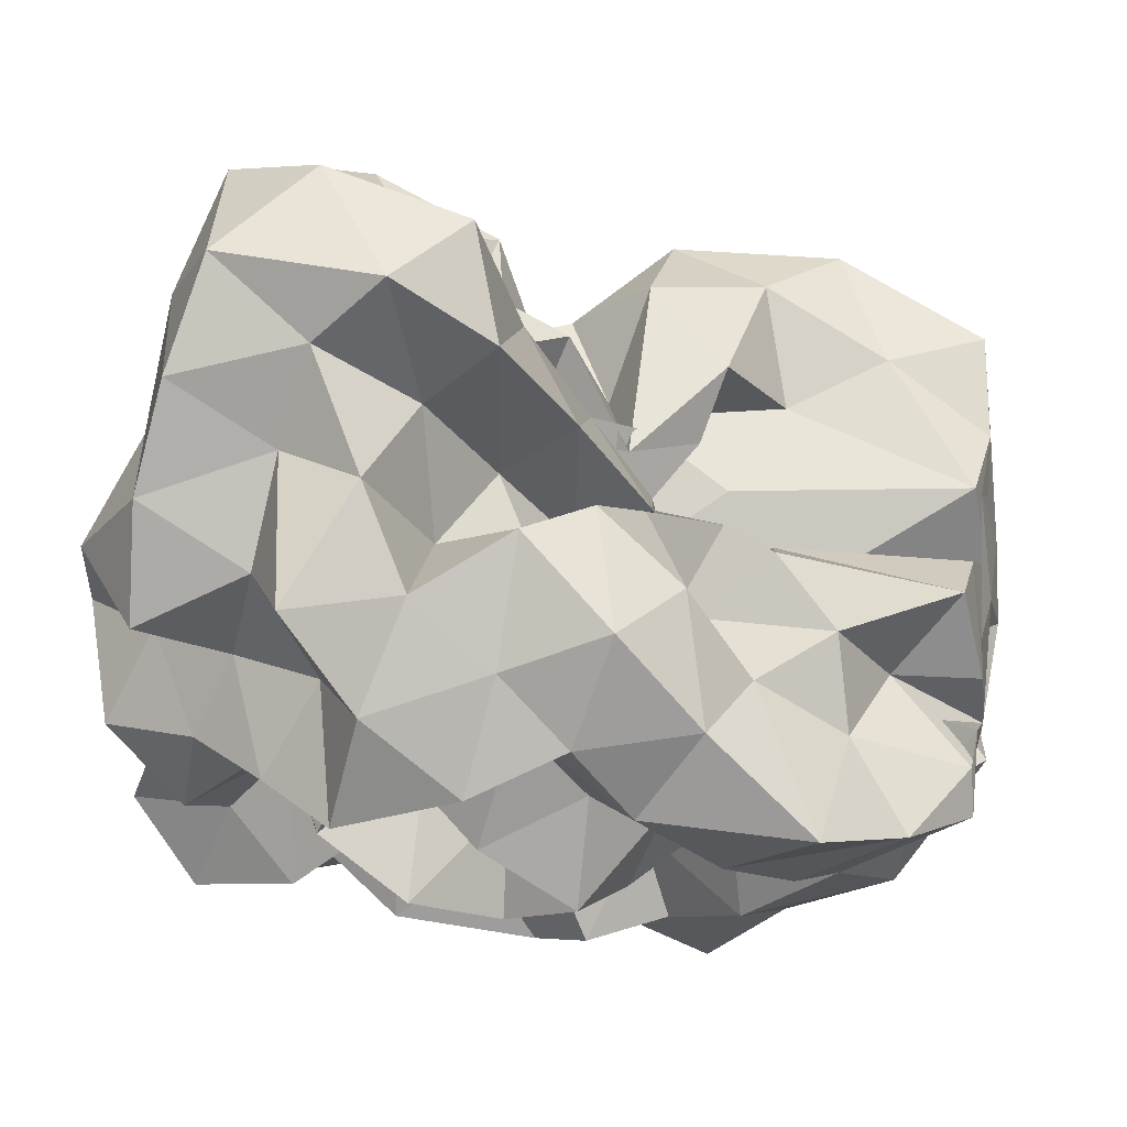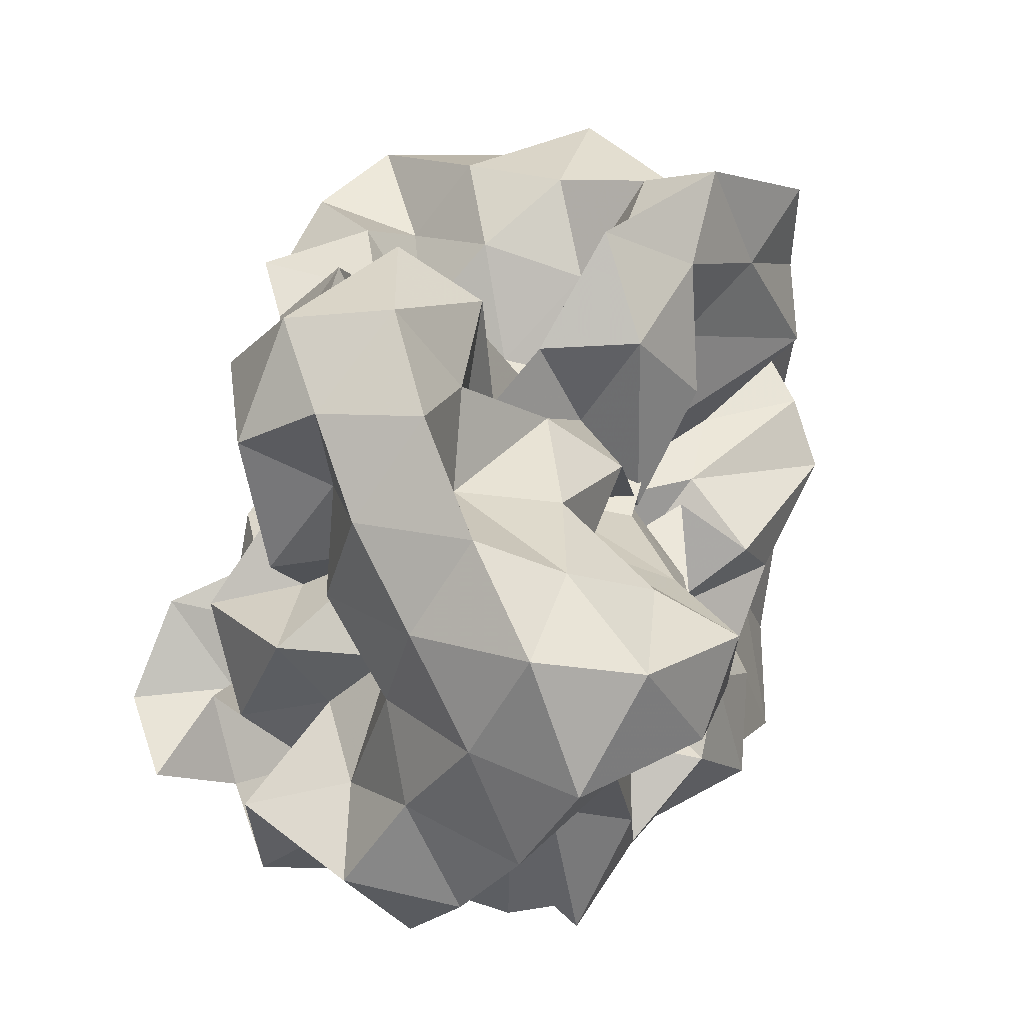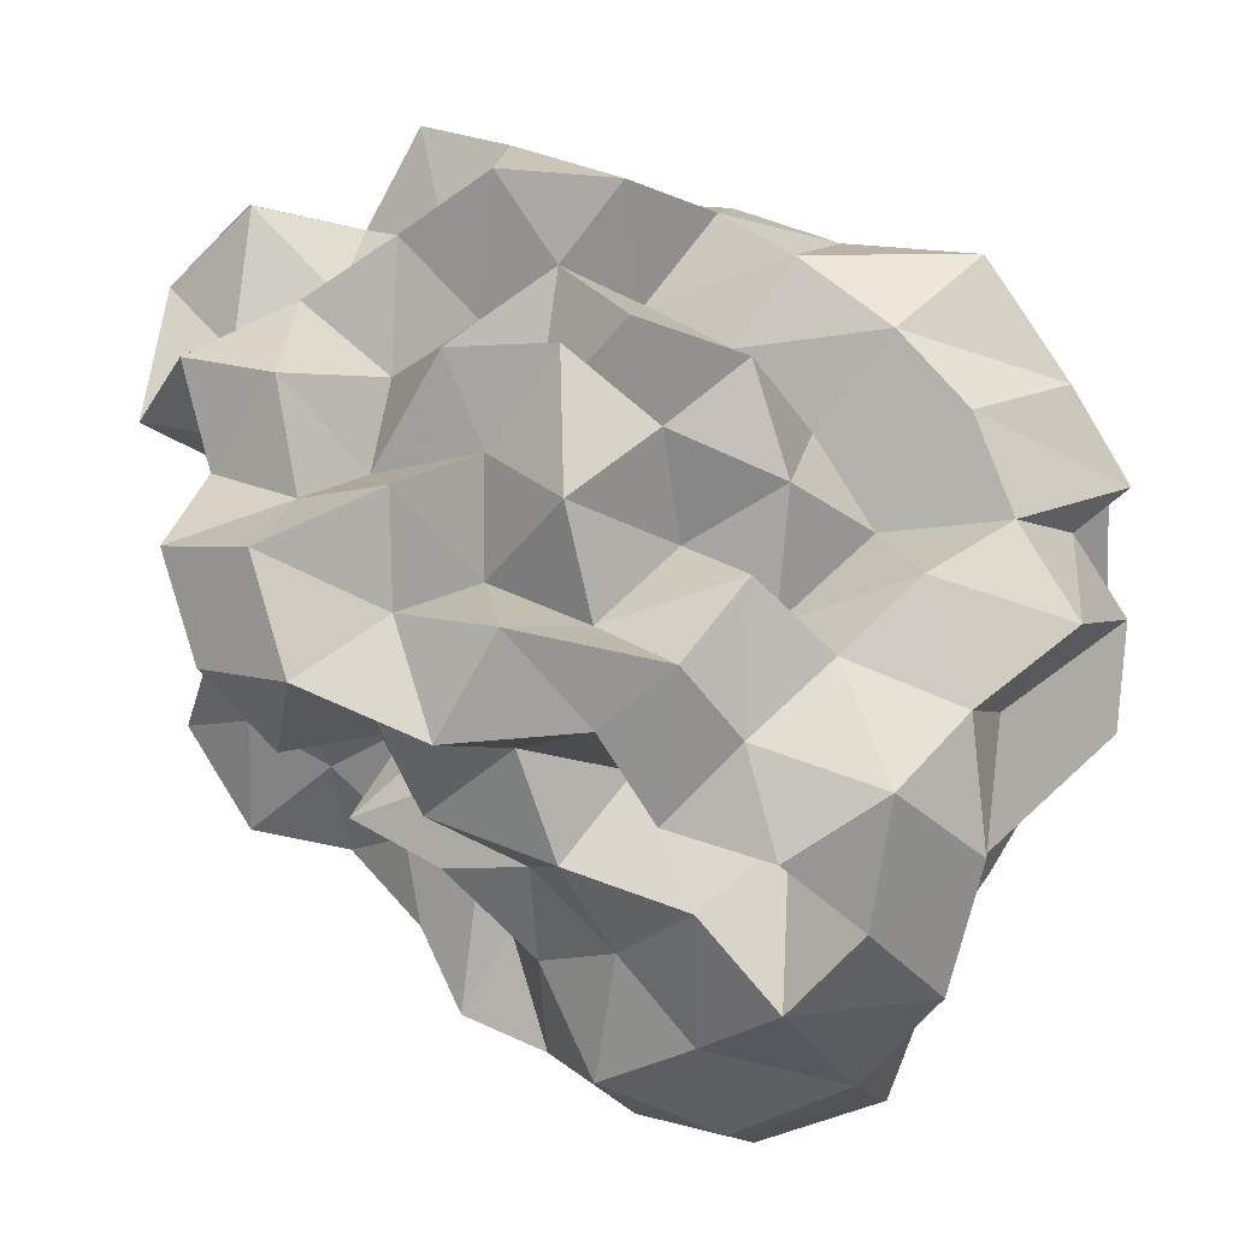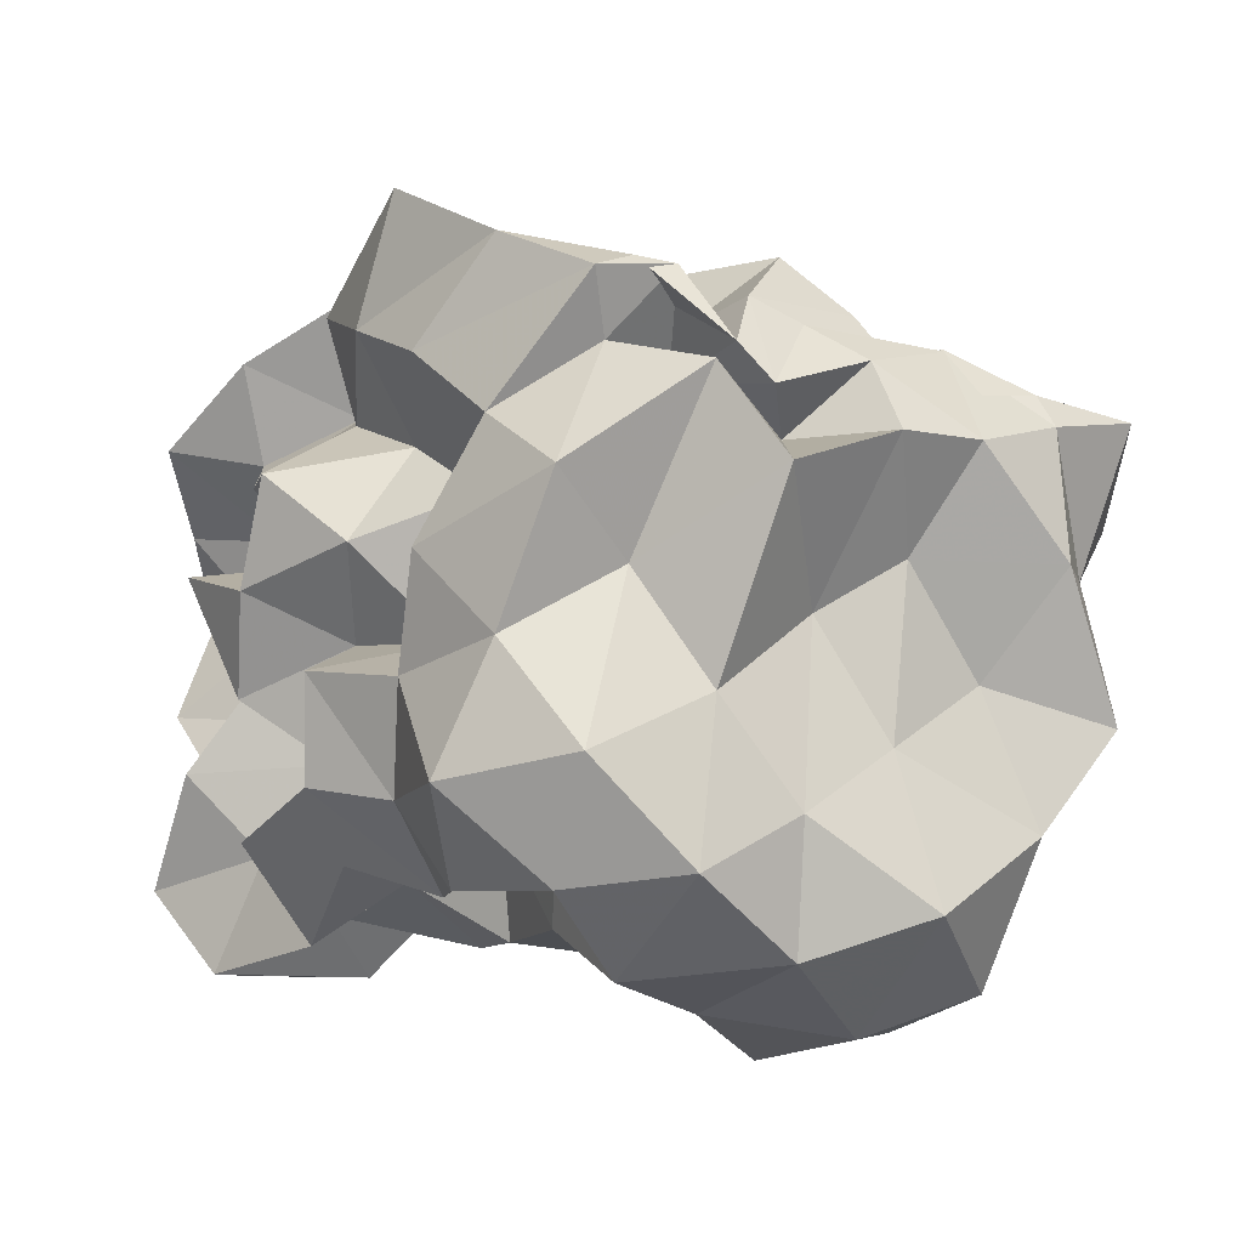
<metadata>
{"format":"obj","ext":"obj","renderer":"f3d","projection":"perspective","resolution":1024,"background":"white","views":[{"elev":60.2,"azim":-173.3,"up":"+Y"},{"elev":33.4,"azim":137.0,"up":"+Z"},{"elev":-36.0,"azim":171.5,"up":"+Y"},{"elev":-34.0,"azim":-117.1,"up":"+Y"}]}
</metadata>
<code>
v -0.2276 -0.01586 0.5615
v -0.1125 -0.03457 -0.8336
v 0.9724 0.07831 0.3643
v 0.7887 0.1954 0.6527
v 0.9699 0.5099 0.7469
v 0.7864 0.8563 0.7684
v 0.5484 1.021 0.6179
v 0.24 1.102 0.4501
v 0.1177 0.6791 0.3354
v -0.03504 0.2947 0.2875
v -0.5805 0.3073 0.3187
v -0.342 0.1628 0.4818
v -0.6852 0.1875 0.2269
v -1.462 0.1965 0.3246
v -1.51 0.09893 0.5849
v -1.522 0.0006729 0.6329
v -1.441 -0.3768 0.6984
v -1.13 -0.606 0.5939
v -1.042 -0.9606 0.8197
v -0.7085 -1.273 0.8202
v -0.3484 -1.239 0.7531
v -0.08089 -1.108 0.6681
v 0.04306 -0.7637 0.5776
v 0.1548 -0.5849 0.4019
v 0.3665 -0.4838 0.5663
v 0.5986 -0.2777 0.5293
v 0.8507 -0.08073 0.6153
v 0.5771 0.1842 0.2949
v 0.9451 0.3327 0.3714
v 0.9833 0.7814 0.4728
v 0.8718 1.199 0.5414
v 0.5667 1.393 0.4444
v 0.1086 1.348 0.3358
v -0.03679 0.9344 0.2688
v -0.2443 0.5295 0.2331
v -0.4511 0.2574 0.1303
v -0.3921 0.0861 0.0003272
v -1.089 0.08452 0.0697
v -1.533 -0.05664 0.1959
v -1.485 0.1683 0.3173
v -1.575 -0.1751 0.3565
v -1.29 -0.3939 0.2888
v -1.105 -0.8599 0.3324
v -1.034 -1.272 0.5035
v -0.5692 -1.413 0.5104
v -0.182 -1.325 0.423
v -0.008746 -0.997 0.3371
v 0.285 -0.7913 0.2192
v 0.548 -0.608 0.2831
v 0.3842 -0.3027 0.2429
v 0.7222 -0.2157 0.3375
v 0.7562 -0.03569 0.1349
v 0.718 0.3701 0.02985
v 0.9403 0.6079 0.1064
v 0.9903 1.054 0.1798
v 0.841 1.385 0.1166
v 0.3193 1.406 0.07178
v -0.003075 1.213 0.002924
v -0.2321 0.8356 0.002953
v -0.4686 0.5773 -0.1041
v -0.5751 0.216 -0.2582
v -0.8388 0.2582 -0.003579
v -1.466 0.2017 0.05233
v -1.519 0.06575 -0.1373
v -1.549 -0.007962 0.04309
v -1.601 -0.2492 0.09415
v -1.185 -0.5748 0.0553
v -1.08 -1.112 0.07307
v -0.8652 -1.413 0.164
v -0.4161 -1.361 0.1164
v -0.1921 -1.105 0.07933
v 0.05574 -0.8703 0.04569
v 0.1611 -0.6082 -0.05496
v 0.3317 -0.4753 0.06176
v 0.5663 -0.2817 -0.03376
v 0.9869 -0.2534 0.05445
v 1.044 0.1839 0.1324
v 0.9725 0.4489 -0.3113
v 1.039 0.8062 -0.1549
v 0.9274 1.212 -0.2086
v 0.5281 1.237 -0.06382
v 0.2173 0.9834 -0.0683
v 0.003027 0.6127 -0.05172
v -0.2317 0.302 -0.08161
v -0.6823 0.3555 0.00197
v -0.8452 0.5374 -0.1827
v -1.43 0.3569 -0.1504
v -1.523 0.0989 -0.302
v -1.563 -0.1993 -0.255
v -1.343 -0.1804 -0.1124
v -1.583 -0.4418 -0.222
v -1.169 -0.8825 -0.2217
v -1.032 -1.33 -0.2031
v -0.5893 -1.426 -0.2116
v -0.3486 -1.173 -0.2709
v 0.009982 -1.03 -0.2269
v 0.3702 -0.857 -0.151
v 0.4977 -0.6355 -0.1988
v 0.5258 -0.4395 -0.3701
v 0.7294 -0.21 -0.2492
v 1.046 -0.04194 -0.2716
v 0.8586 0.2084 -0.1714
v 1.188 0.6608 -0.4734
v 0.9845 0.9986 -0.4893
v 0.5997 1.014 -0.2909
v 0.3347 1.126 -0.422
v 0.1444 0.7493 -0.395
v -0.1811 0.5378 -0.3865
v -0.4488 0.624 -0.1388
v -0.5551 0.4208 -0.3701
v -1.053 0.4591 -0.386
v -1.234 0.1617 -0.3551
v -1.551 -0.09086 -0.3568
v -1.202 0.003106 -0.3675
v -1.579 -0.1937 -0.4327
v -1.172 -0.5767 -0.469
v -1.078 -1.097 -0.541
v -0.7663 -1.314 -0.4724
v -0.5868 -0.9758 -0.3847
v -0.1763 -0.7887 -0.3493
v 0.159 -0.8293 -0.4758
v 0.5701 -0.7504 -0.5446
v 0.7761 -0.8053 -0.3254
v 0.7271 -0.5263 -0.5919
v 0.9313 -0.3629 -0.4309
v 0.8408 0.08257 -0.5165
v 1.234 0.208 -0.4044
v 0.975 0.7355 -0.7672
v 0.6417 0.8391 -0.6032
v 0.5133 1.056 -0.8294
v 0.1711 0.9814 -0.6984
v -0.1145 1.022 -0.4724
v -0.3155 0.8958 -0.2959
v -0.5961 0.7903 -0.478
v -0.8158 0.537 -0.6198
v -1.116 0.318 -0.6569
v -1.501 0.1264 -0.623
v -1.511 0.137 -0.5002
v -1.374 -0.06685 -0.6408
v -1.334 -0.4656 -0.754
v -1.008 -0.7819 -0.7583
v -0.7707 -1.098 -0.8174
v -0.5035 -1.225 -0.6337
v -0.211 -1.073 -0.5257
v -0.01592 -0.9344 -0.7366
v 0.3917 -0.9645 -0.6607
v 0.7751 -0.9081 -0.8055
v 1.005 -0.7638 -0.6238
v 1.127 -0.4726 -0.7456
v 1.017 -0.1436 -0.6505
v 1.127 0.1371 -0.7883
v 0.9908 0.3661 -0.5588
v 1.036 0.03562 0.846
v 0.915 0.2814 1.013
v 0.7239 0.5724 1.053
v 0.5664 0.5239 0.6888
v 0.2728 0.716 0.6071
v -0.1457 0.5712 0.4964
v -0.3681 0.4383 0.1799
v -0.6451 0.4399 0.5288
v -0.8427 0.1731 0.5672
v -1.156 0.2148 0.7649
v -1.469 0.1523 0.9281
v -1.204 -0.2211 0.8996
v -1.204 -0.6744 0.9773
v -0.7042 -0.7991 0.9409
v -0.5264 -0.9108 0.671
v -0.2211 -0.8192 0.8333
v 0.1613 -0.9347 0.7948
v 0.2965 -0.6881 0.7257
v 0.5107 -0.3917 0.8049
v 0.8161 -0.2775 0.919
v 0.8141 0.01549 1.201
v 0.5935 0.2917 1.26
v 0.4033 0.3851 0.9474
v 0.04117 0.4014 0.687
v -0.2759 0.2396 0.4757
v -0.3707 0.4214 0.819
v -0.7382 0.3081 0.9431
v -0.9734 0.1812 1.175
v -0.9225 -0.1092 1.052
v -0.8101 -0.4254 0.9805
v -0.4992 -0.4909 0.8024
v -0.2692 -0.5815 0.5573
v 0.002194 -0.5043 0.7949
v 0.2493 -0.4051 1.013
v 0.5376 -0.1371 1.059
v 0.3132 -0.01615 1.262
v 0.158 0.2157 1.097
v 0.2837 0.2389 0.6201
v -0.12 0.1948 0.8027
v -0.4201 0.1973 1.138
v -0.6356 0.05011 0.9653
v -0.7038 -0.202 0.7086
v -0.409 -0.2915 0.4415
v 0.1436 -0.3741 0.5061
v 0.2844 -0.1065 0.7306
v 0.02943 -0.01537 0.9104
v 0.04909 0.1683 0.49
v -0.4883 0.1696 0.6202
v -0.6313 -0.01708 0.3749
v 0.004498 -0.08917 0.3758
v 0.7113 0.4991 -0.6934
v 0.4243 0.6301 -0.8099
v 0.2717 0.8274 -1.02
v -0.09409 0.8337 -0.8374
v -0.4159 0.9494 -0.7352
v -0.6935 0.7063 -0.8908
v -1.047 0.519 -1.104
v -1.319 0.2313 -0.9256
v -1.523 0.03355 -0.7433
v -1.142 -0.2148 -0.863
v -0.8592 -0.4782 -0.9299
v -0.6309 -0.7166 -0.8573
v -0.4003 -0.9392 -0.7577
v -0.201 -0.8414 -0.9323
v 0.2583 -0.7748 -0.9356
v 0.5177 -0.6428 -0.7739
v 0.901 -0.6165 -0.9671
v 0.7844 -0.3259 -0.8096
v 0.8705 -0.02835 -0.9569
v 0.82 0.3006 -0.8793
v 0.5749 0.4183 -1.049
v 0.3388 0.53 -1.229
v -0.0343 0.6256 -1.144
v -0.3213 0.6852 -0.9837
v -0.5169 0.4704 -1.074
v -0.7834 0.2284 -1.088
v -1.002 0.02772 -1.014
v -0.7911 -0.184 -0.7084
v -0.5145 -0.4856 -0.6615
v -0.3784 -0.6017 -1.02
v -0.005345 -0.625 -0.77
v 0.2726 -0.4401 -0.6682
v 0.5575 -0.4134 -1.014
v 0.5922 -0.1239 -0.6851
v 0.5538 0.148 -0.7742
v 0.327 0.3121 -0.8586
v 0.1292 0.4129 -1
v -0.1392 0.4699 -0.8088
v -0.3683 0.2521 -0.9104
v -0.6012 0.0506 -0.8251
v -0.5013 -0.2455 -0.9691
v -0.2305 -0.3761 -0.8213
v 0.1097 -0.4168 -1.028
v 0.3063 -0.1871 -0.9023
v 0.4418 0.04669 -1.035
v 0.1463 0.104 -0.7265
v -0.05654 0.178 -1.09
v -0.3655 -0.0008268 -1.175
v -0.1326 -0.2314 -1.13
v 0.1455 -0.03422 -1.193
f 3 28 4
f 4 28 29
f 4 29 5
f 5 29 30
f 5 30 6
f 6 30 31
f 6 31 7
f 7 31 32
f 7 32 8
f 8 32 33
f 8 33 9
f 9 33 34
f 9 34 10
f 10 34 35
f 10 35 11
f 11 35 36
f 11 36 12
f 12 36 37
f 12 37 13
f 13 37 38
f 13 38 14
f 14 38 39
f 14 39 15
f 15 39 40
f 15 40 16
f 16 40 41
f 16 41 17
f 17 41 42
f 17 42 18
f 18 42 43
f 18 43 19
f 19 43 44
f 19 44 20
f 20 44 45
f 20 45 21
f 21 45 46
f 21 46 22
f 22 46 47
f 22 47 23
f 23 47 48
f 23 48 24
f 24 48 49
f 24 49 25
f 25 49 50
f 25 50 26
f 26 50 51
f 26 51 27
f 27 51 52
f 27 52 3
f 3 52 28
f 28 53 29
f 29 53 54
f 29 54 30
f 30 54 55
f 30 55 31
f 31 55 56
f 31 56 32
f 32 56 57
f 32 57 33
f 33 57 58
f 33 58 34
f 34 58 59
f 34 59 35
f 35 59 60
f 35 60 36
f 36 60 61
f 36 61 37
f 37 61 62
f 37 62 38
f 38 62 63
f 38 63 39
f 39 63 64
f 39 64 40
f 40 64 65
f 40 65 41
f 41 65 66
f 41 66 42
f 42 66 67
f 42 67 43
f 43 67 68
f 43 68 44
f 44 68 69
f 44 69 45
f 45 69 70
f 45 70 46
f 46 70 71
f 46 71 47
f 47 71 72
f 47 72 48
f 48 72 73
f 48 73 49
f 49 73 74
f 49 74 50
f 50 74 75
f 50 75 51
f 51 75 76
f 51 76 52
f 52 76 77
f 52 77 28
f 28 77 53
f 53 78 54
f 54 78 79
f 54 79 55
f 55 79 80
f 55 80 56
f 56 80 81
f 56 81 57
f 57 81 82
f 57 82 58
f 58 82 83
f 58 83 59
f 59 83 84
f 59 84 60
f 60 84 85
f 60 85 61
f 61 85 86
f 61 86 62
f 62 86 87
f 62 87 63
f 63 87 88
f 63 88 64
f 64 88 89
f 64 89 65
f 65 89 90
f 65 90 66
f 66 90 91
f 66 91 67
f 67 91 92
f 67 92 68
f 68 92 93
f 68 93 69
f 69 93 94
f 69 94 70
f 70 94 95
f 70 95 71
f 71 95 96
f 71 96 72
f 72 96 97
f 72 97 73
f 73 97 98
f 73 98 74
f 74 98 99
f 74 99 75
f 75 99 100
f 75 100 76
f 76 100 101
f 76 101 77
f 77 101 102
f 77 102 53
f 53 102 78
f 78 103 79
f 79 103 104
f 79 104 80
f 80 104 105
f 80 105 81
f 81 105 106
f 81 106 82
f 82 106 107
f 82 107 83
f 83 107 108
f 83 108 84
f 84 108 109
f 84 109 85
f 85 109 110
f 85 110 86
f 86 110 111
f 86 111 87
f 87 111 112
f 87 112 88
f 88 112 113
f 88 113 89
f 89 113 114
f 89 114 90
f 90 114 115
f 90 115 91
f 91 115 116
f 91 116 92
f 92 116 117
f 92 117 93
f 93 117 118
f 93 118 94
f 94 118 119
f 94 119 95
f 95 119 120
f 95 120 96
f 96 120 121
f 96 121 97
f 97 121 122
f 97 122 98
f 98 122 123
f 98 123 99
f 99 123 124
f 99 124 100
f 100 124 125
f 100 125 101
f 101 125 126
f 101 126 102
f 102 126 127
f 102 127 78
f 78 127 103
f 103 128 104
f 104 128 129
f 104 129 105
f 105 129 130
f 105 130 106
f 106 130 131
f 106 131 107
f 107 131 132
f 107 132 108
f 108 132 133
f 108 133 109
f 109 133 134
f 109 134 110
f 110 134 135
f 110 135 111
f 111 135 136
f 111 136 112
f 112 136 137
f 112 137 113
f 113 137 138
f 113 138 114
f 114 138 139
f 114 139 115
f 115 139 140
f 115 140 116
f 116 140 141
f 116 141 117
f 117 141 142
f 117 142 118
f 118 142 143
f 118 143 119
f 119 143 144
f 119 144 120
f 120 144 145
f 120 145 121
f 121 145 146
f 121 146 122
f 122 146 147
f 122 147 123
f 123 147 148
f 123 148 124
f 124 148 149
f 124 149 125
f 125 149 150
f 125 150 126
f 126 150 151
f 126 151 127
f 127 151 152
f 127 152 103
f 103 152 128
f 153 154 173
f 154 174 173
f 154 155 174
f 155 175 174
f 155 156 175
f 156 176 175
f 156 157 176
f 157 158 176
f 158 177 176
f 158 159 177
f 159 178 177
f 159 160 178
f 160 179 178
f 160 161 179
f 161 162 179
f 162 180 179
f 162 163 180
f 163 181 180
f 163 164 181
f 164 182 181
f 164 165 182
f 165 166 182
f 166 183 182
f 166 167 183
f 167 184 183
f 167 168 184
f 168 185 184
f 168 169 185
f 169 170 185
f 170 186 185
f 170 171 186
f 171 187 186
f 171 172 187
f 172 173 187
f 172 153 173
f 173 174 188
f 174 189 188
f 174 175 189
f 175 190 189
f 175 176 190
f 176 177 190
f 177 191 190
f 177 178 191
f 178 192 191
f 178 179 192
f 179 180 192
f 180 193 192
f 180 181 193
f 181 194 193
f 181 182 194
f 182 183 194
f 183 195 194
f 183 184 195
f 184 196 195
f 184 185 196
f 185 186 196
f 186 197 196
f 186 187 197
f 187 188 197
f 187 173 188
f 188 189 198
f 189 199 198
f 189 190 199
f 190 191 199
f 191 200 199
f 191 192 200
f 192 193 200
f 193 201 200
f 193 194 201
f 194 195 201
f 195 202 201
f 195 196 202
f 196 197 202
f 197 198 202
f 197 188 198
f 203 223 204
f 204 223 224
f 204 224 205
f 205 224 225
f 205 225 206
f 206 225 226
f 206 226 207
f 207 226 208
f 208 226 227
f 208 227 209
f 209 227 228
f 209 228 210
f 210 228 229
f 210 229 211
f 211 229 212
f 212 229 230
f 212 230 213
f 213 230 231
f 213 231 214
f 214 231 232
f 214 232 215
f 215 232 216
f 216 232 233
f 216 233 217
f 217 233 234
f 217 234 218
f 218 234 235
f 218 235 219
f 219 235 220
f 220 235 236
f 220 236 221
f 221 236 237
f 221 237 222
f 222 237 223
f 222 223 203
f 223 238 224
f 224 238 239
f 224 239 225
f 225 239 240
f 225 240 226
f 226 240 227
f 227 240 241
f 227 241 228
f 228 241 242
f 228 242 229
f 229 242 230
f 230 242 243
f 230 243 231
f 231 243 244
f 231 244 232
f 232 244 233
f 233 244 245
f 233 245 234
f 234 245 246
f 234 246 235
f 235 246 236
f 236 246 247
f 236 247 237
f 237 247 238
f 237 238 223
f 238 248 239
f 239 248 249
f 239 249 240
f 240 249 241
f 241 249 250
f 241 250 242
f 242 250 243
f 243 250 251
f 243 251 244
f 244 251 245
f 245 251 252
f 245 252 246
f 246 252 247
f 247 252 248
f 247 248 238
f 3 4 153
f 153 4 154
f 4 5 154
f 154 5 155
f 5 6 155
f 155 6 156
f 6 7 156
f 156 7 157
f 7 8 157
f 8 9 157
f 157 9 158
f 9 10 158
f 158 10 159
f 10 11 159
f 159 11 160
f 11 12 160
f 160 12 161
f 12 13 161
f 13 14 161
f 161 14 162
f 14 15 162
f 162 15 163
f 15 16 163
f 163 16 164
f 16 17 164
f 164 17 165
f 17 18 165
f 18 19 165
f 165 19 166
f 19 20 166
f 166 20 167
f 20 21 167
f 167 21 168
f 21 22 168
f 168 22 169
f 22 23 169
f 23 24 169
f 169 24 170
f 24 25 170
f 170 25 171
f 25 26 171
f 171 26 172
f 26 27 172
f 172 27 153
f 27 3 153
f 128 203 129
f 129 203 204
f 129 204 130
f 130 204 205
f 130 205 131
f 131 205 206
f 131 206 132
f 132 206 207
f 132 207 133
f 133 207 134
f 134 207 208
f 134 208 135
f 135 208 209
f 135 209 136
f 136 209 210
f 136 210 137
f 137 210 211
f 137 211 138
f 138 211 139
f 139 211 212
f 139 212 140
f 140 212 213
f 140 213 141
f 141 213 214
f 141 214 142
f 142 214 215
f 142 215 143
f 143 215 144
f 144 215 216
f 144 216 145
f 145 216 217
f 145 217 146
f 146 217 218
f 146 218 147
f 147 218 219
f 147 219 148
f 148 219 149
f 149 219 220
f 149 220 150
f 150 220 221
f 150 221 151
f 151 221 222
f 151 222 152
f 152 222 203
f 152 203 128
f 198 199 1
f 199 200 1
f 200 201 1
f 201 202 1
f 202 198 1
f 249 248 2
f 250 249 2
f 251 250 2
f 252 251 2
f 248 252 2

</code>
